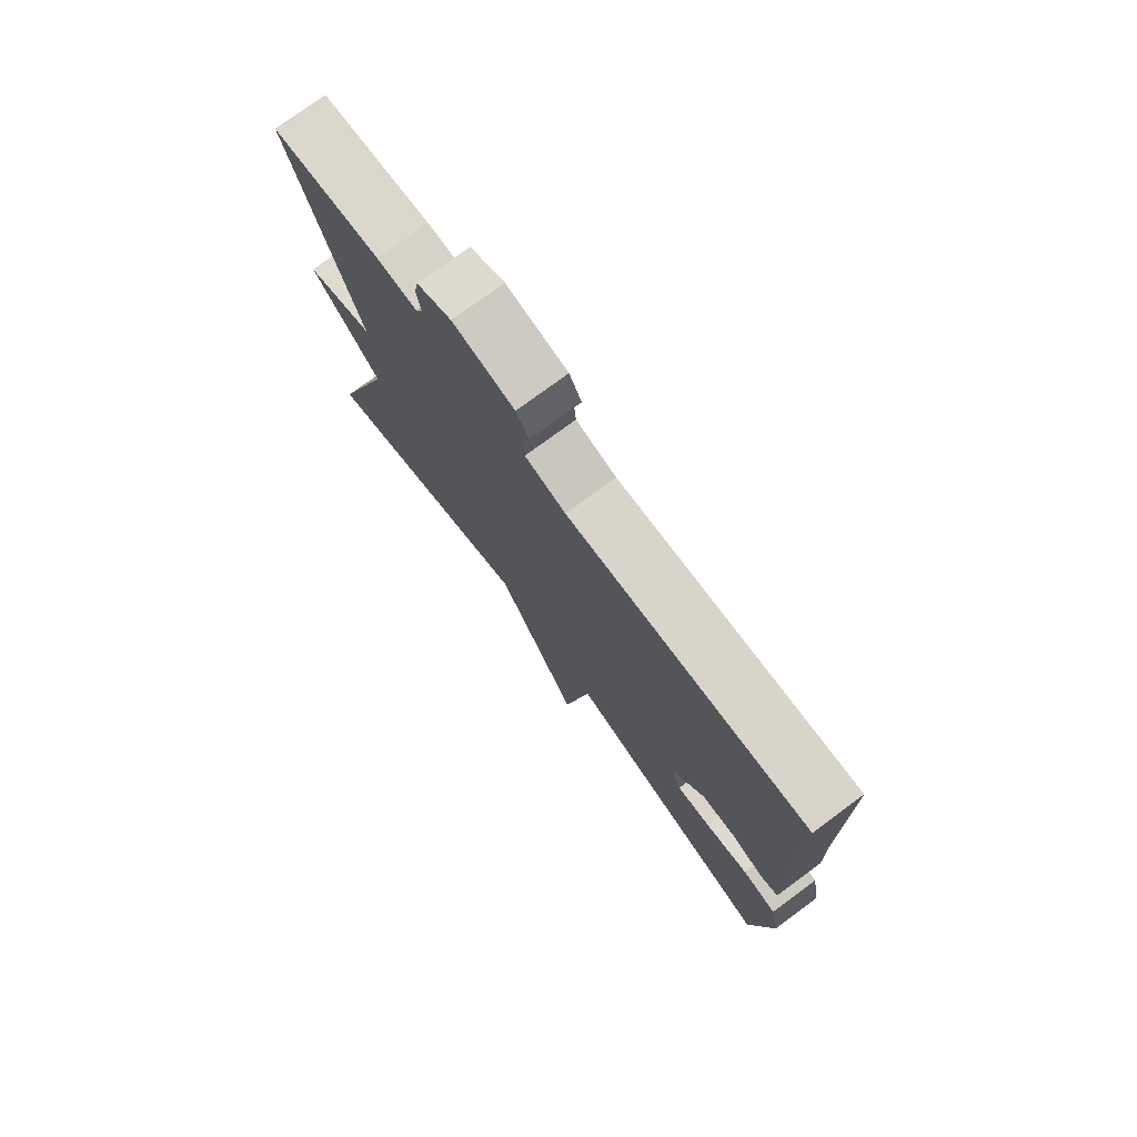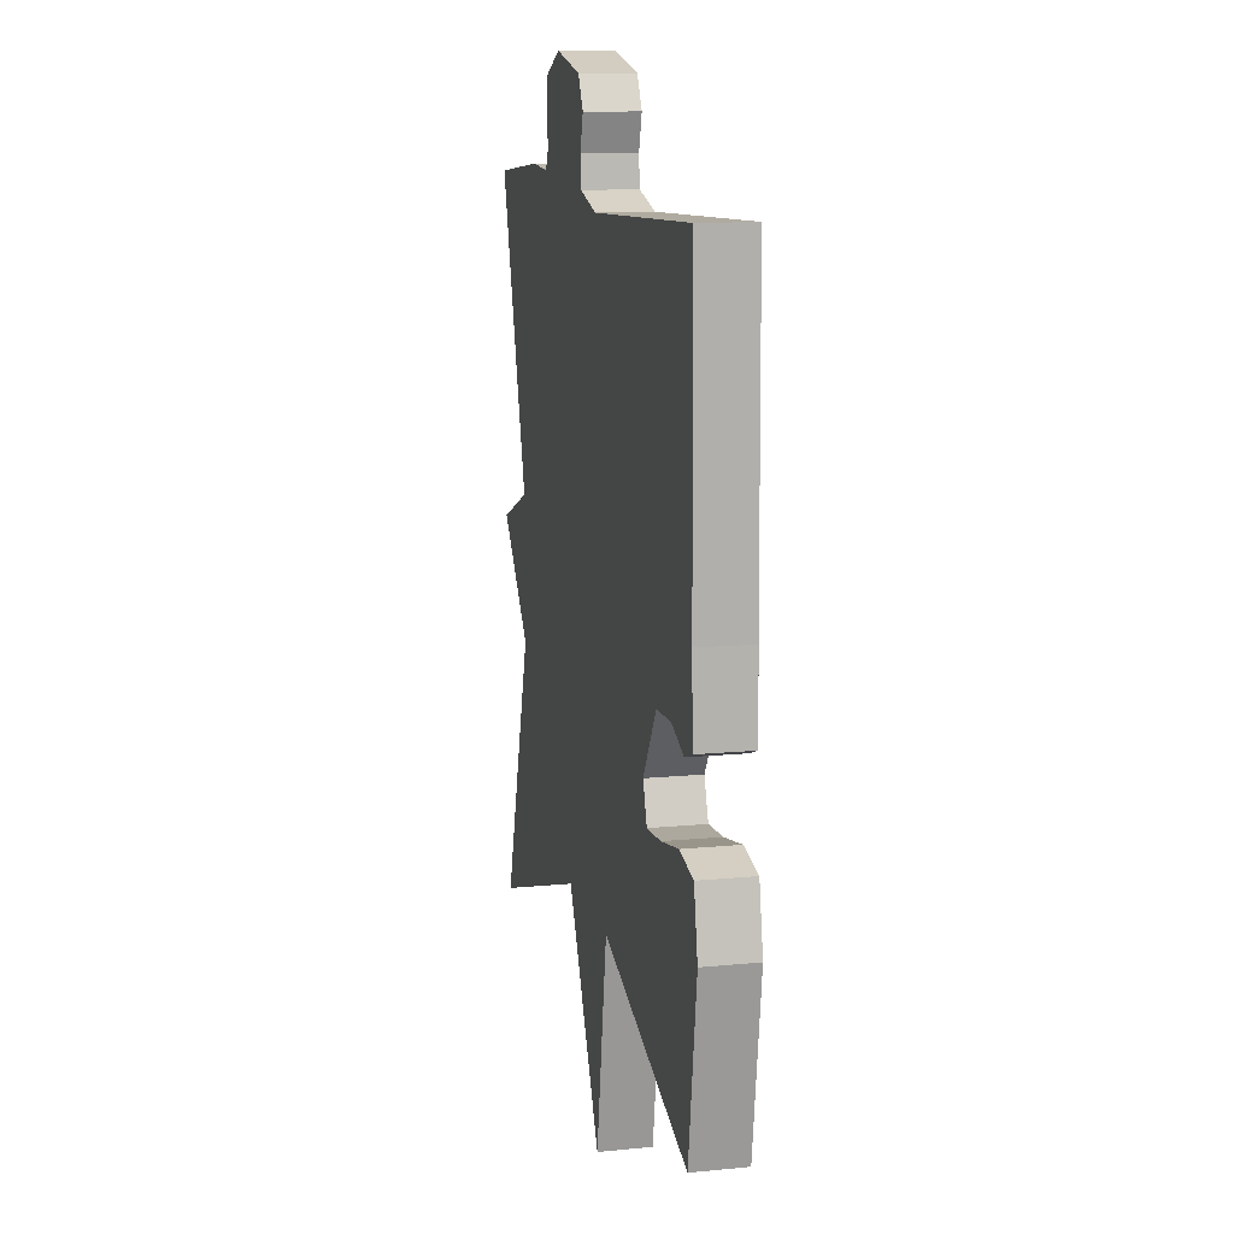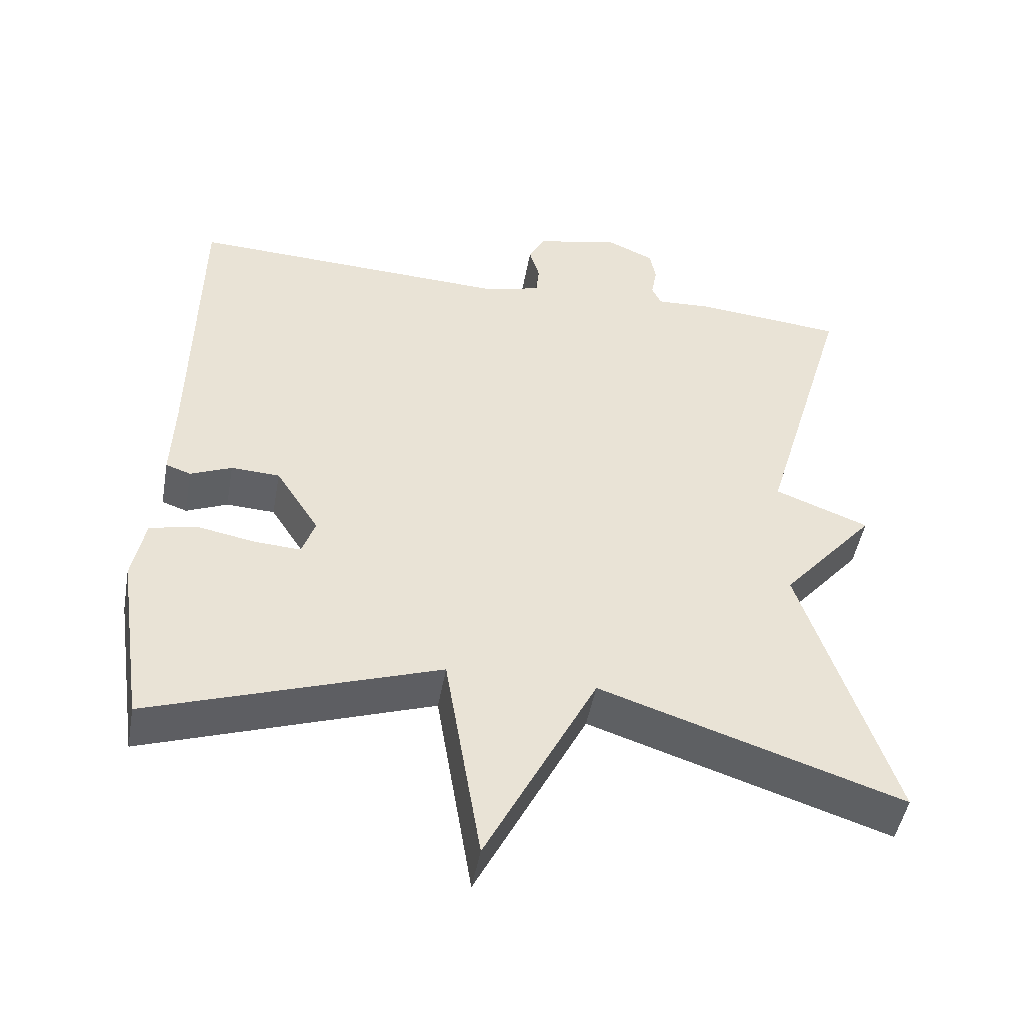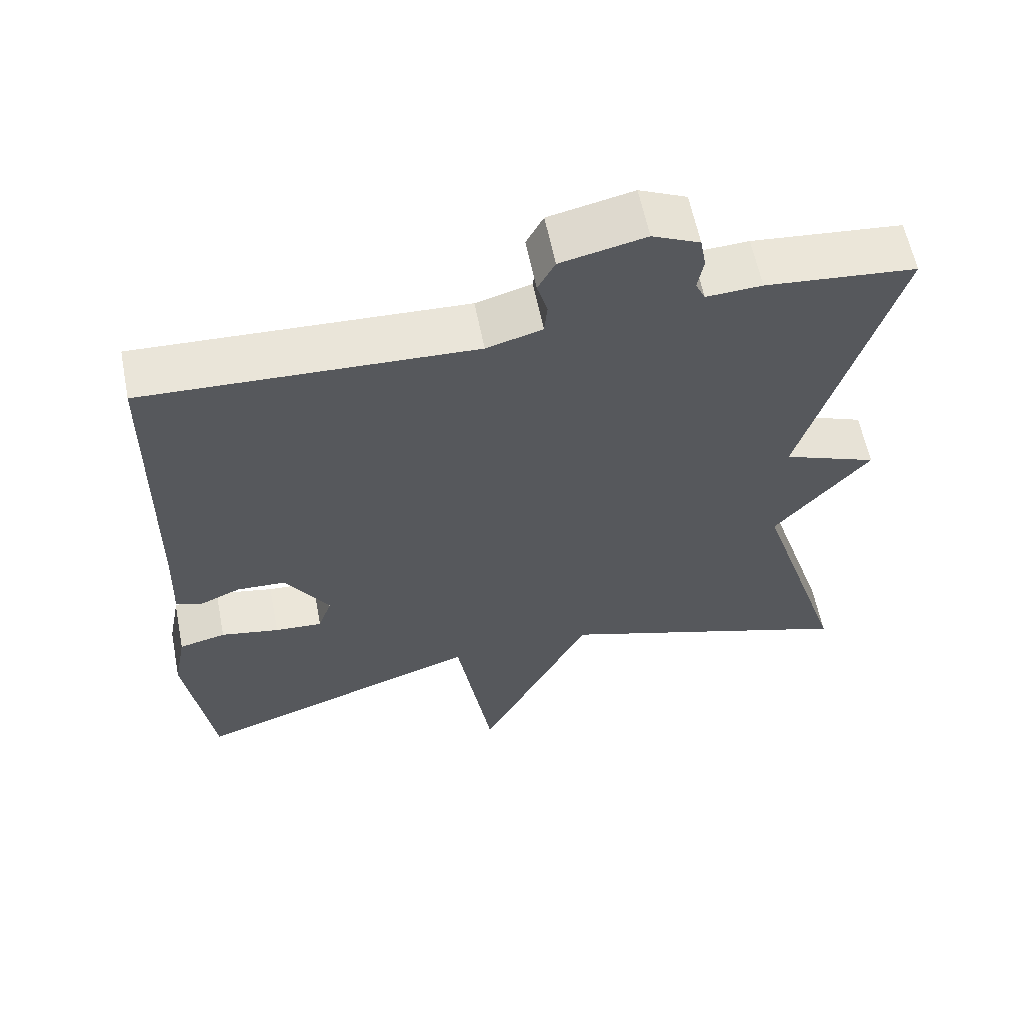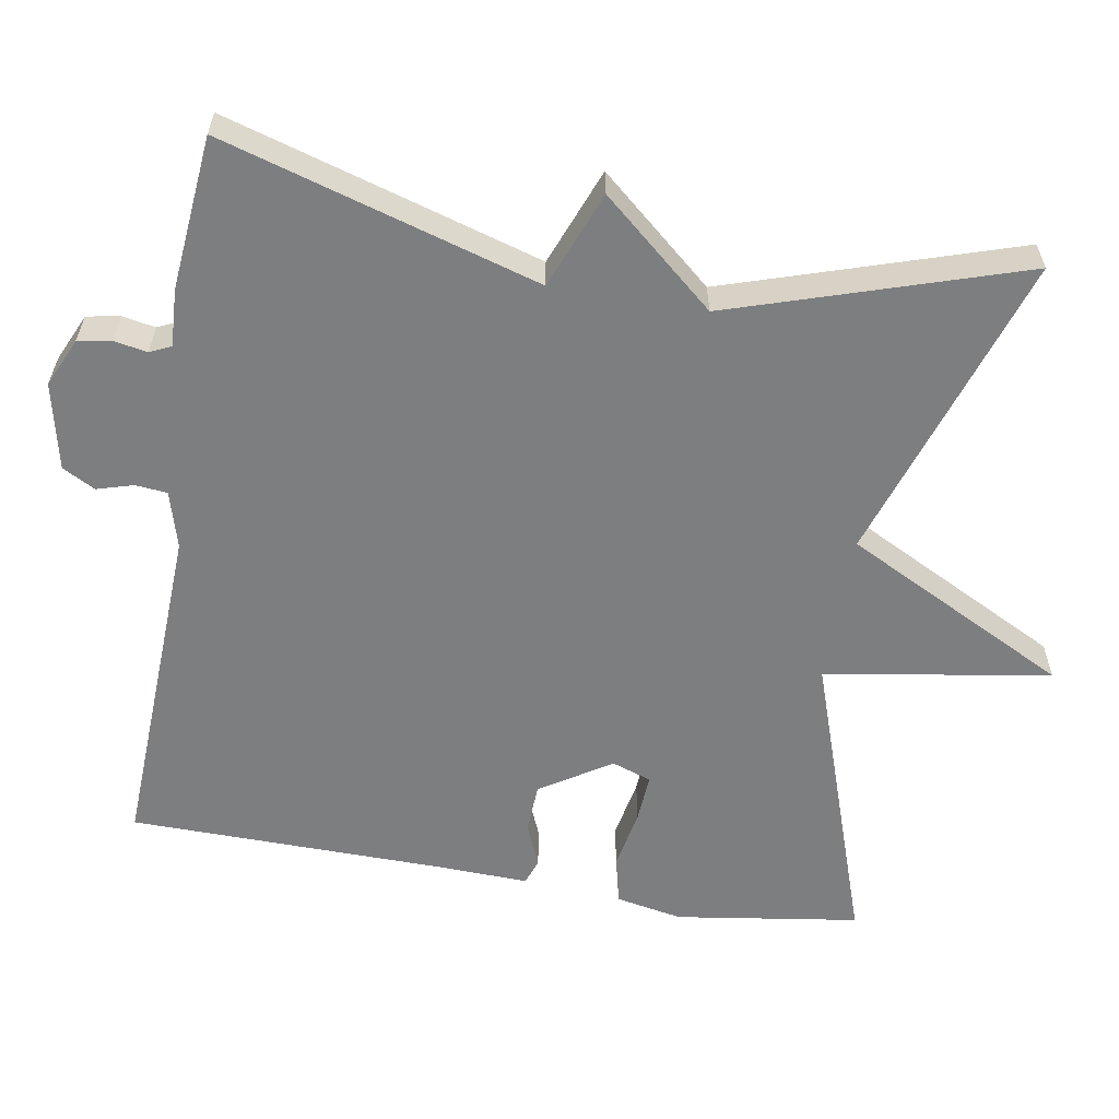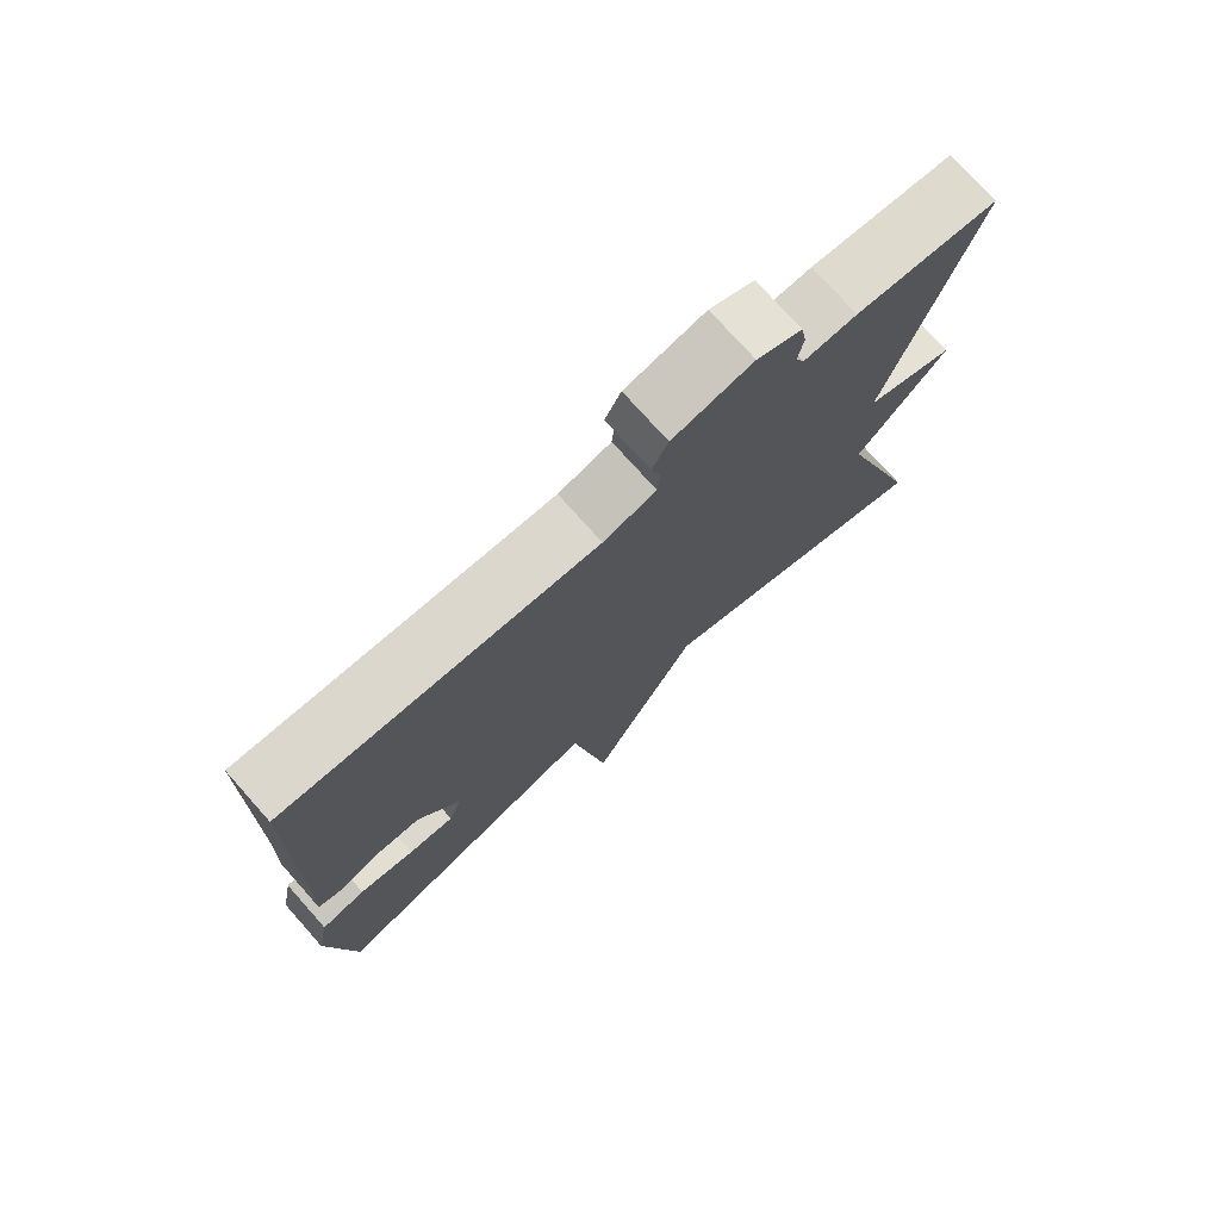
<metadata>
{"format":"obj","ext":"obj","renderer":"f3d","projection":"perspective","resolution":1024,"background":"white","views":[{"elev":76.4,"azim":-126.4,"up":"+Z"},{"elev":12.3,"azim":-103.0,"up":"+Z"},{"elev":-48.1,"azim":-10.1,"up":"+Z"},{"elev":60.1,"azim":-11.2,"up":"+Z"},{"elev":-59.3,"azim":80.3,"up":"+Y"},{"elev":75.4,"azim":-41.7,"up":"+Z"}]}
</metadata>
<code>
v 0.5 0.07 0.5
v 0.377 0.07 0.083
v 0.505 0.07 0.033
v 0.377 0.07 -0.117
v 0.5 0.07 -0.5
v 0.091 0.07 -0.365
v -0.06 0.07 -0.662
v -0.109 0.07 -0.365
v -0.5 0.07 -0.5
v -0.536 0.07 -0.258
v -0.519 0.07 -0.17
v -0.456 0.07 -0.155
v -0.377 0.07 -0.17
v -0.313 0.07 -0.174
v -0.295 0.07 -0.122
v -0.354 0.07 -0.029
v -0.42 0.07 -0.026
v -0.476 0.07 -0.05
v -0.51 0.07 -0.038
v -0.506 0.07 0.073
v -0.5 0.07 0.5
v -0.057 0.07 0.481
v 0.018 0.07 0.502
v 0.022 0.07 0.544
v 0.008 0.07 0.592
v 0.031 0.07 0.635
v 0.145 0.07 0.66
v 0.209 0.07 0.631
v 0.217 0.07 0.587
v 0.209 0.07 0.543
v 0.222 0.07 0.515
v 0.297 0.07 0.519
v 0.5 0 0.5
v 0.377 0 0.083
v 0.505 0 0.033
v 0.377 0 -0.117
v 0.5 0 -0.5
v 0.091 0 -0.365
v -0.06 0 -0.662
v -0.109 0 -0.365
v -0.5 0 -0.5
v -0.536 0 -0.258
v -0.519 0 -0.17
v -0.456 0 -0.155
v -0.377 0 -0.17
v -0.313 0 -0.174
v -0.295 0 -0.122
v -0.354 0 -0.029
v -0.42 0 -0.026
v -0.476 0 -0.05
v -0.51 0 -0.038
v -0.506 0 0.073
v -0.5 0 0.5
v -0.057 0 0.481
v 0.018 0 0.502
v 0.022 0 0.544
v 0.008 0 0.592
v 0.031 0 0.635
v 0.145 0 0.66
v 0.209 0 0.631
v 0.217 0 0.587
v 0.209 0 0.543
v 0.222 0 0.515
v 0.297 0 0.519
f 31 32 1 2
f 30 31 2
f 28 29 30
f 27 28 30
f 26 27 30
f 25 26 30
f 24 25 30
f 23 24 30 2
f 22 23 2
f 20 21 22 2
f 17 18 19 20
f 20 2 3
f 17 20 3
f 16 17 3
f 15 16 3 4
f 4 5 6
f 15 4 6
f 14 15 6
f 13 14 6
f 11 12 13
f 10 11 13
f 9 10 13
f 8 9 13
f 8 13 6
f 6 7 8
f 34 33 64 63
f 34 63 62
f 62 61 60
f 62 60 59
f 62 59 58
f 62 58 57
f 62 57 56
f 34 62 56 55
f 34 55 54
f 34 54 53 52
f 52 51 50 49
f 35 34 52
f 35 52 49
f 35 49 48
f 36 35 48 47
f 38 37 36
f 38 36 47
f 38 47 46
f 38 46 45
f 45 44 43
f 45 43 42
f 45 42 41
f 45 41 40
f 38 45 40
f 40 39 38
f 1 33 34 2
f 2 34 35 3
f 3 35 36 4
f 4 36 37 5
f 5 37 38 6
f 6 38 39 7
f 7 39 40 8
f 8 40 41 9
f 9 41 42 10
f 10 42 43 11
f 11 43 44 12
f 12 44 45 13
f 13 45 46 14
f 14 46 47 15
f 15 47 48 16
f 16 48 49 17
f 17 49 50 18
f 18 50 51 19
f 19 51 52 20
f 20 52 53 21
f 21 53 54 22
f 22 54 55 23
f 23 55 56 24
f 24 56 57 25
f 25 57 58 26
f 26 58 59 27
f 27 59 60 28
f 28 60 61 29
f 29 61 62 30
f 30 62 63 31
f 31 63 64 32
f 32 64 33 1

</code>
